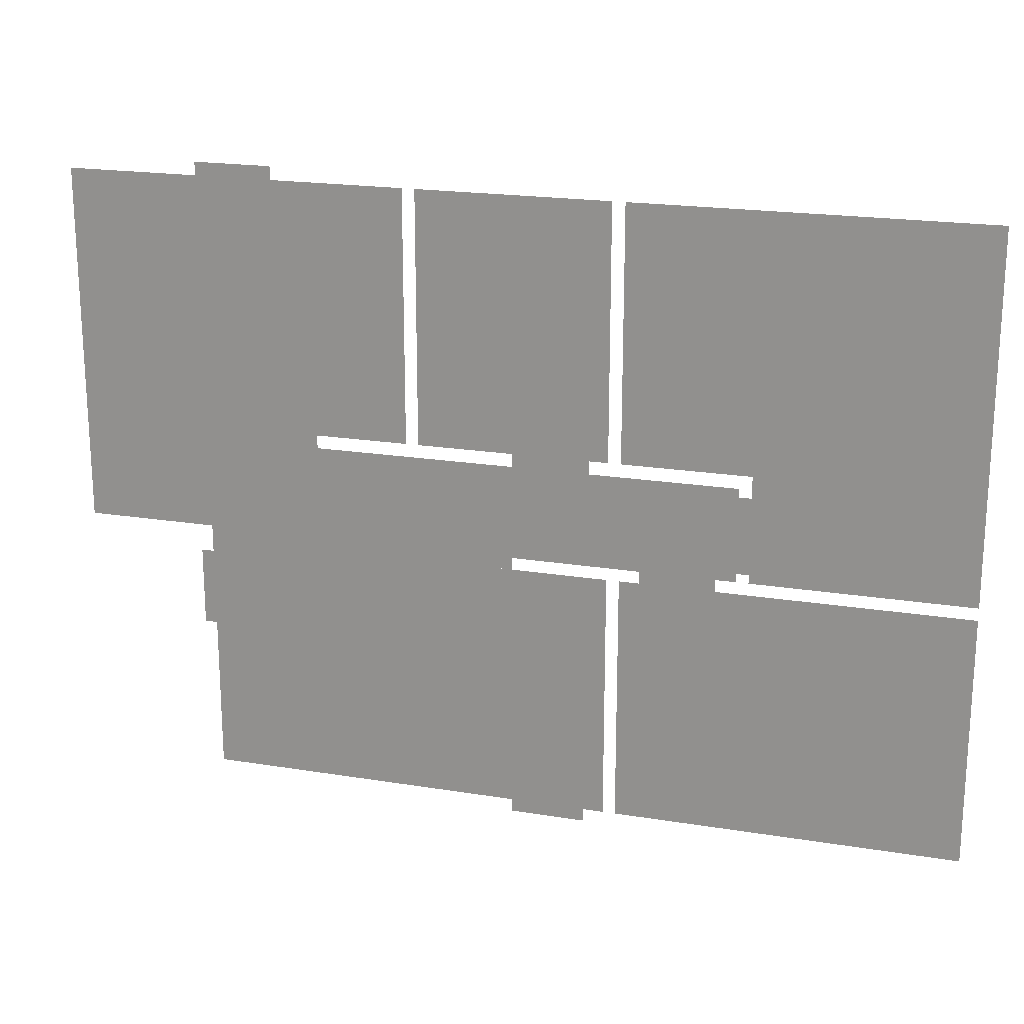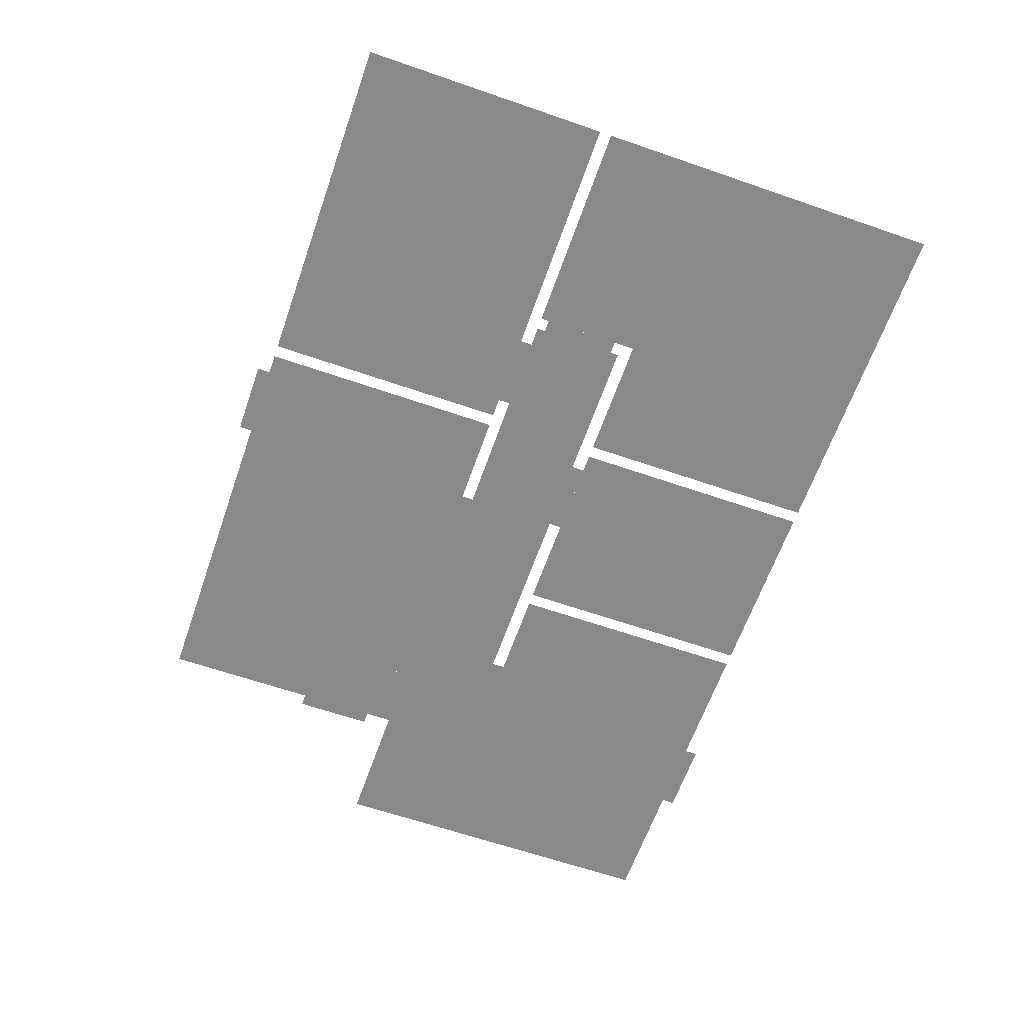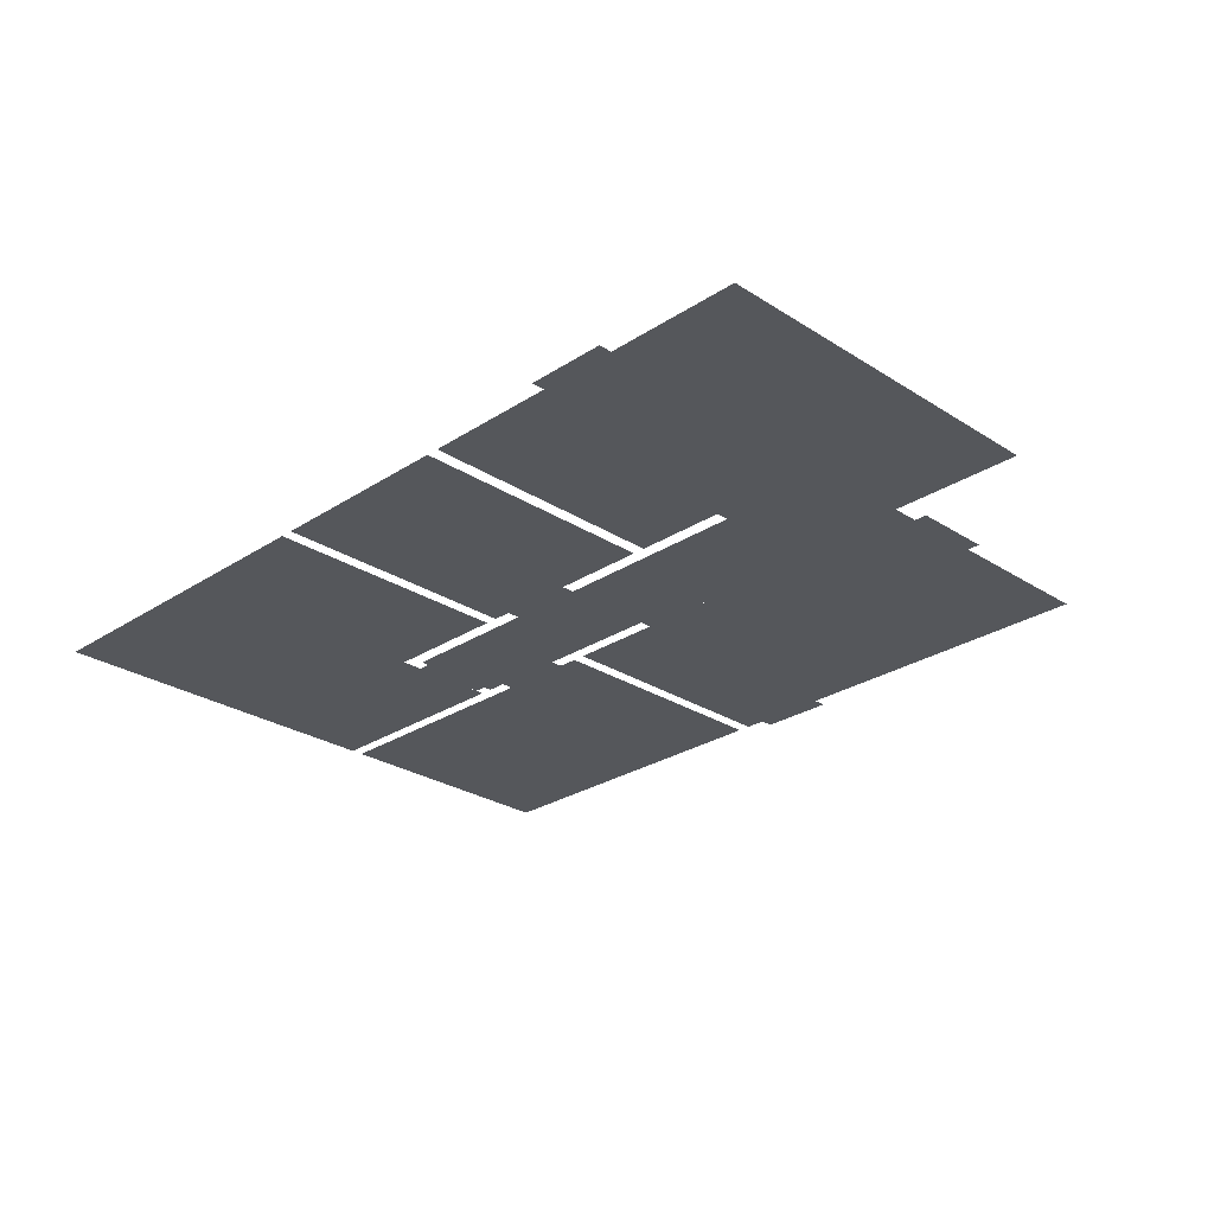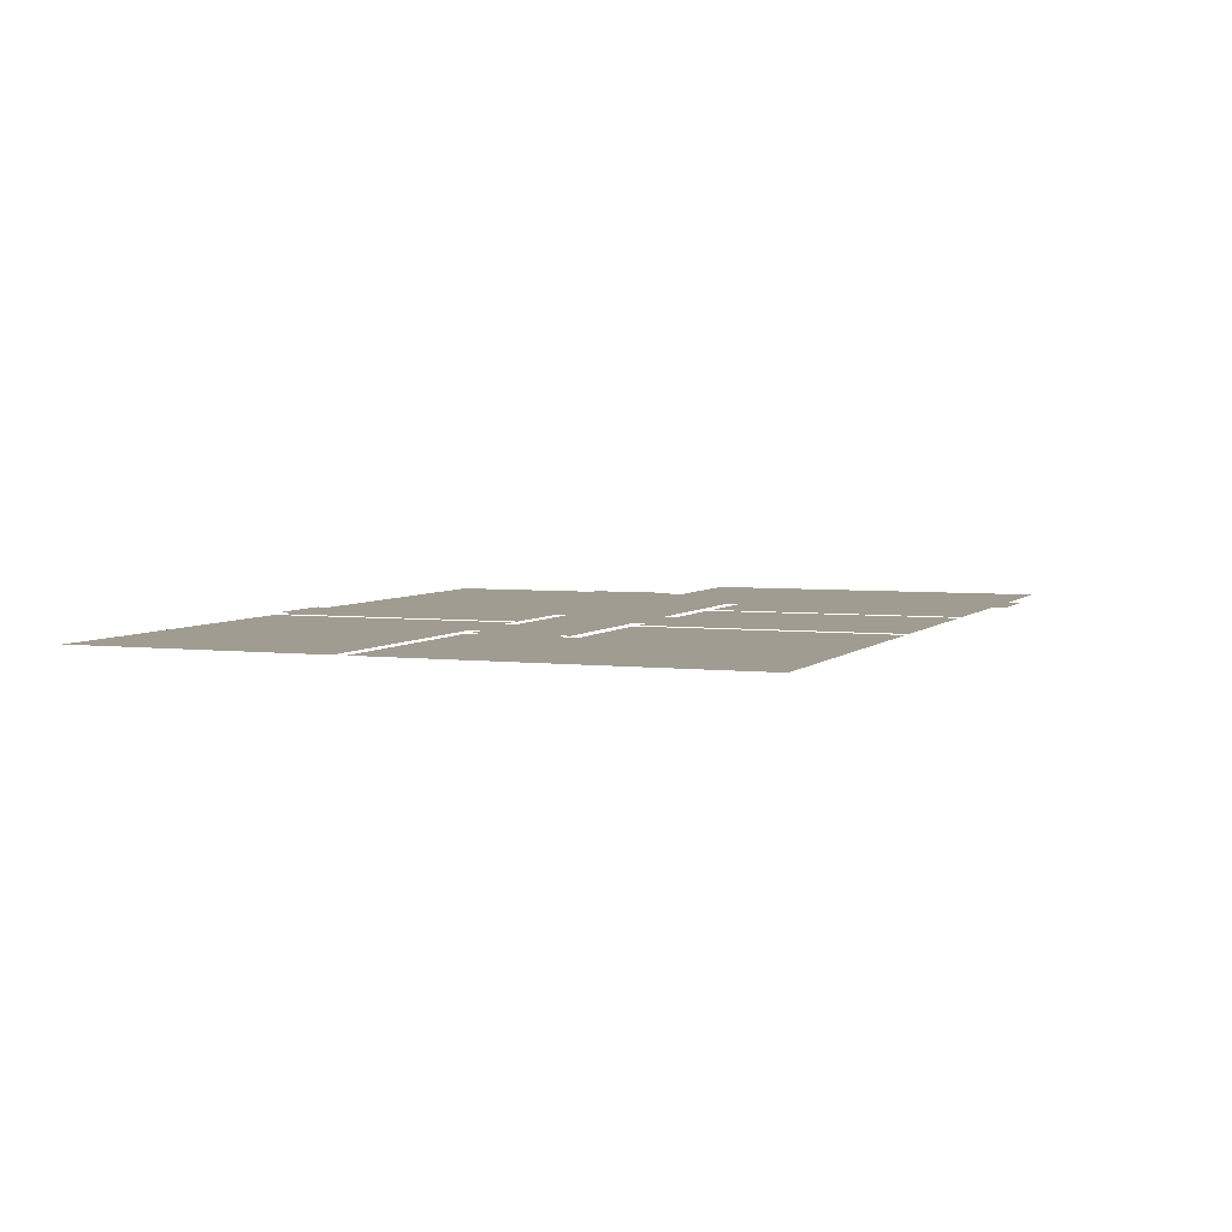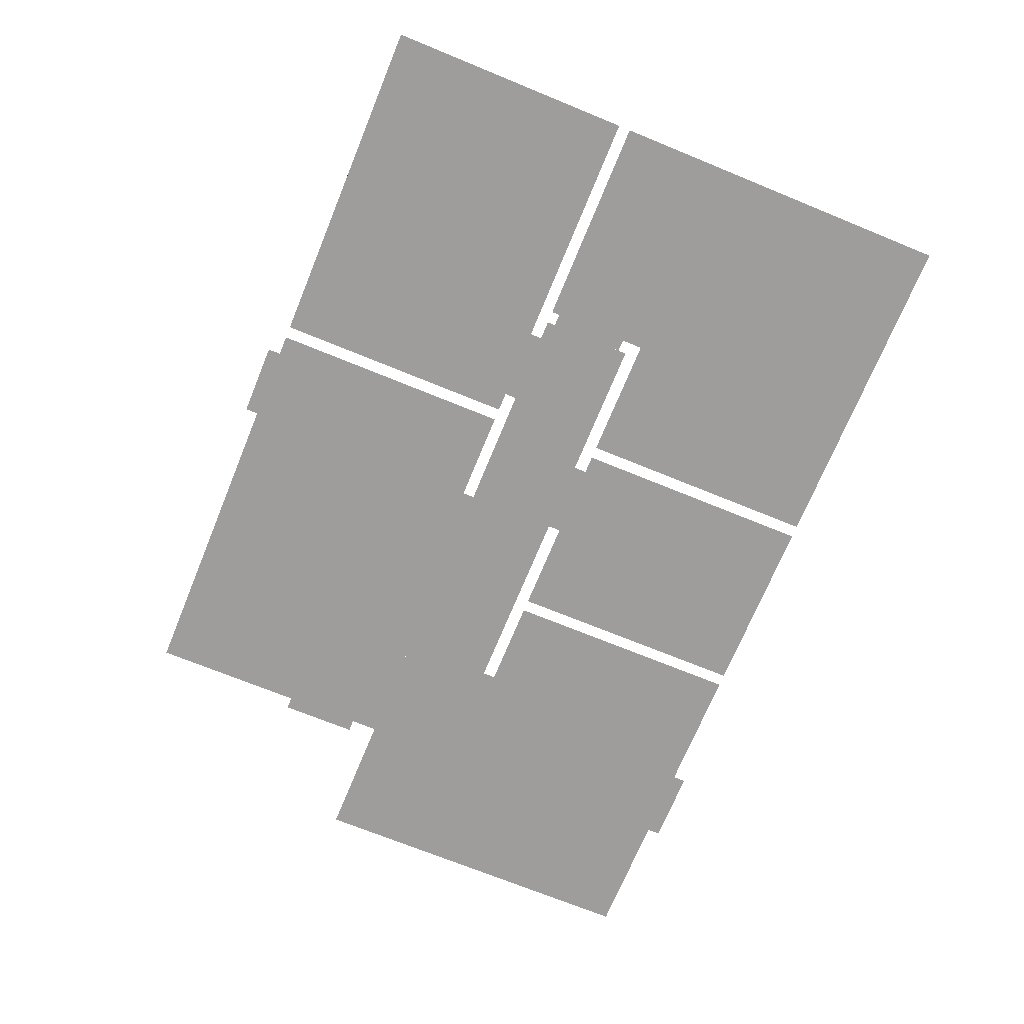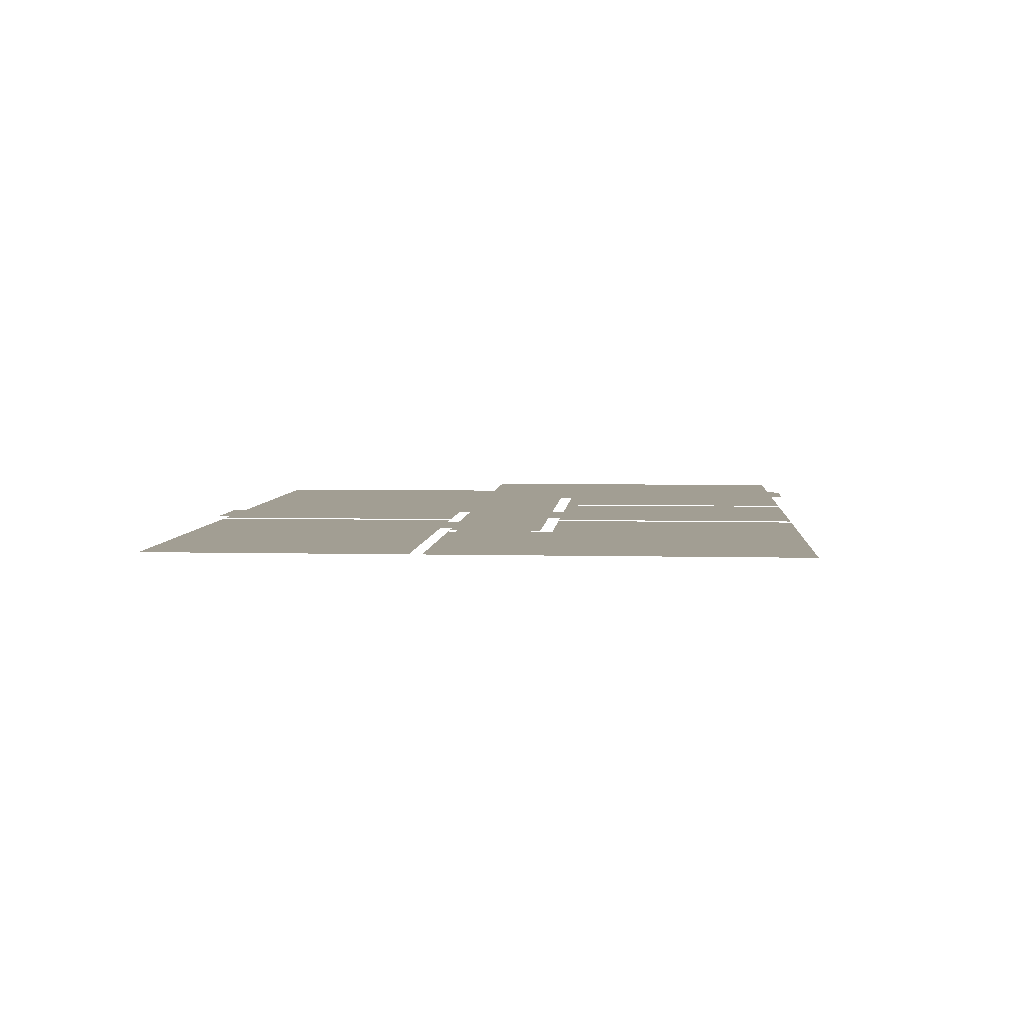
<metadata>
{"format":"obj","ext":"obj","renderer":"f3d","projection":"perspective","resolution":1024,"background":"white","views":[{"elev":20.0,"azim":-163.3,"up":"+Z"},{"elev":-63.2,"azim":-109.3,"up":"+Y"},{"elev":-27.0,"azim":45.2,"up":"+Y"},{"elev":4.4,"azim":-68.4,"up":"+Y"},{"elev":-70.7,"azim":-112.3,"up":"+Y"},{"elev":5.0,"azim":-85.6,"up":"+Y"}]}
</metadata>
<code>
o Cube.001
v 6.866 -0.03226 -6.718
v -2.056 -0.03226 -6.718
v -2.056 -0.03226 -1.296
v 6.866 -0.03226 -1.296
v 6.866 -0.03226 -1.627
v 6.866 -0.03226 -3.328
v 6.866 -0.03226 -3.692
v 6.866 -0.03226 -6.426
v 6.866 -0.03226 -1.031
v 1e-06 -0.03226 -1.296
v -4e-06 -0.03226 -1.031
v -4.789 -0.03226 1.281
v -5.058 -0.03226 1.281
v -5.058 -0.03226 6.717
v -4.789 -0.03226 6.717
v -2.327 -0.03226 6.717
v -2.327 -0.03226 1.281
v -5.058 -0.03226 0.8141
v -4.789 -0.03226 0.8141
v -4.789 -0.03226 -0.8482
v -5.058 -0.03226 -0.8482
v -2.752 -0.03226 -1.296
v -4.363 -0.03226 -1.296
v -4.363 -0.03226 -1.031
v -2.752 -0.03226 -1.031
v -7.724 -0.03226 -6.718
v -9.713 -0.03226 -6.718
v -9.713 -0.03226 -1.296
v -5.058 -0.03226 -1.296
v -4.789 -0.03226 -1.296
v -2.327 -0.03226 -1.296
v -2.327 -0.03226 -6.718
v -4.789 -0.03226 -6.718
v -5.058 -0.03226 -6.718
v 9.713 -0.03226 0.9974
v 9.713 -0.03226 -1.031
v -5e-06 -0.03226 0.9974
v 5e-06 -0.03226 -6.998
v 5e-06 -0.03226 -6.718
v -1.617 -0.03226 -6.718
v -1.617 -0.03226 -6.998
v 7.135 -0.03226 -3.328
v 7.135 -0.03226 -1.627
v 6.866 -0.03226 6.717
v 5.19 -0.03226 6.717
v 5.19 -0.03226 7.002
v 6.866 -0.03226 7.002
v -1.656 -0.03226 0.9974
v -1.656 -0.03226 1.281
v -7e-06 -0.03226 1.281
v 4.327 -0.03226 0.9974
v 4.327 -0.03226 1.281
v 9.713 -0.03226 1.281
v 9.713 -0.03226 3.945
v 9.713 -0.03226 1.761
v 2.327 -0.03226 1.281
v 2.327 -0.03226 6.717
v 9.713 -0.03226 6.717
v -2.327 -0.03226 -1.031
v -4.789 -0.03226 -1.031
v -4.789 -0.03226 0.9974
v -2.327 -0.03226 0.9974
v -2.056 -0.03226 0.9974
v -2.056 -0.03226 -1.031
v -9.713 -0.03226 -1.031
v -9.713 -0.03226 6.717
v -7.385 -0.03226 6.717
v -5.058 -0.03226 -1.031
v 2.056 -0.03226 6.717
v 2.056 -0.03226 1.281
v -2.056 -0.03226 6.717
v -2.056 -0.03226 1.281
f 1 2 3 4 5 6 7 8
f 9 4 10 11
f 12 13 14 15 16 17
f 18 19 20 21
f 22 23 24 25
f 26 27 28 29 30 23 22 31 32 33 34
f 35 36 11 37
f 38 39 40 41
f 42 43 5 6
f 44 45 46 47
f 37 48 49 50
f 35 51 52 53
f 54 55 53 56 57 58
f 59 25 24 60 61 62 63 48 37 11 64
f 65 66 67 14 68
f 70 72 71 69

</code>
